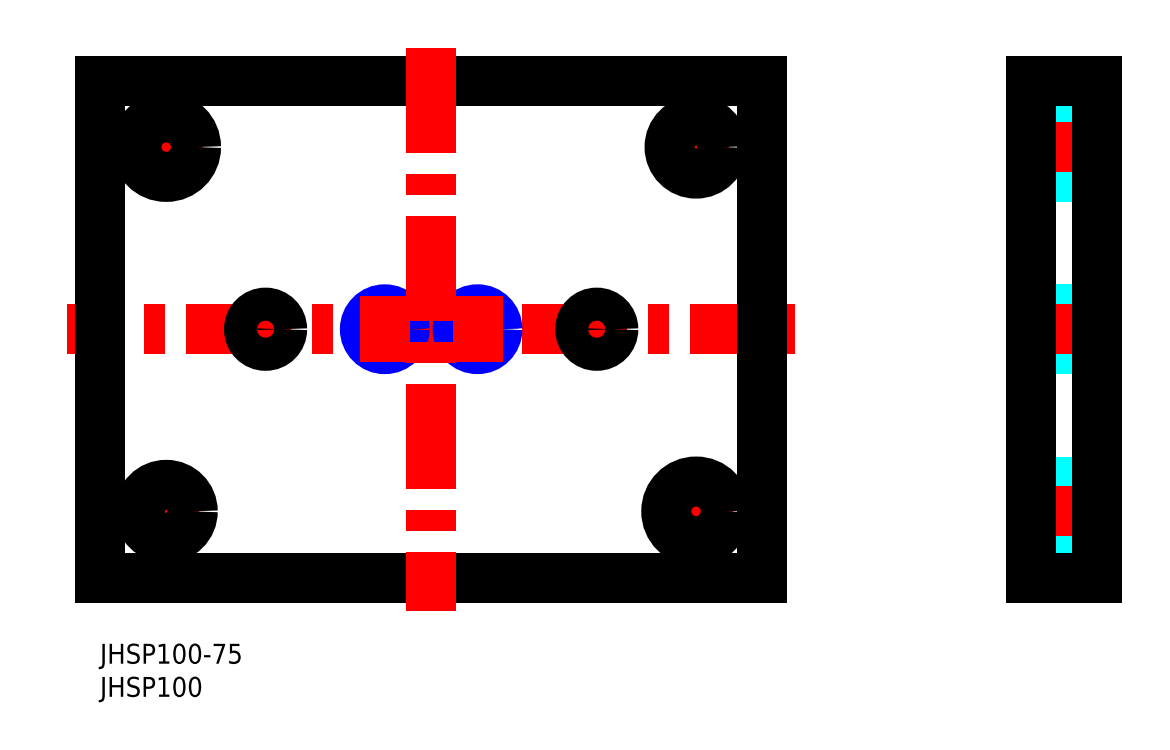
<metadata>
{"format":"dxf","ext":"dxf","renderer":"ezdxf+matplotlib","layout":"modelspace","background":"white","min_lineweight":24,"dpi":150}
</metadata>
<code>
0
SECTION
2
ENTITIES
0
LINE
8
MSM_DASHED
10
150.6
20
79
30
0
11
140.6
21
79
31
0
0
LINE
8
MSM_DASHED
10
140.6
20
71
30
0
11
150.6
21
71
31
0
0
LINE
8
MSM_DASHED
10
150.6
20
24.5
30
0
11
140.6
21
24.5
31
0
0
LINE
8
MSM_DASHED
10
140.6
20
15.5
30
0
11
150.6
21
15.5
31
0
0
LINE
8
MSM_DASHED
10
141.1
20
45.04
30
0
11
150.1
21
45.04
31
0
0
LINE
8
MSM_DASHED
10
150.1
20
49.96
30
0
11
141.1
21
49.96
31
0
0
LINE
8
MSM_DASHED
10
150.1
20
49.96
30
0
11
150.1
21
45.04
31
0
0
LINE
8
MSM_DASHED
10
150.1
20
45.04
30
0
11
150.6
21
44.5
31
0
0
LINE
8
MSM_DASHED
10
150.6
20
50.5
30
0
11
150.1
21
49.96
31
0
0
LINE
8
MSM_DASHED
10
141.1
20
49.96
30
0
11
141.1
21
45.04
31
0
0
LINE
8
MSM_DASHED
10
141.1
20
49.96
30
0
11
140.6
21
50.5
31
0
0
LINE
8
MSM_DASHED
10
140.6
20
44.5
30
0
11
141.1
21
45.04
31
0
0
LINE
8
MSM_DASHED
10
150.6
20
50
30
0
11
140.6
21
50
31
0
0
LINE
8
MSM_DASHED
10
140.6
20
45
30
0
11
150.6
21
45
31
0
0
LINE
8
MSM_DASHED
10
150.6
20
24
30
0
11
140.6
21
24
31
0
0
LINE
8
MSM_DASHED
10
140.6
20
16
30
0
11
150.6
21
16
31
0
0
LINE
8
MSM_DASHED
10
150.6
20
79.5
30
0
11
140.6
21
79.5
31
0
0
LINE
8
MSM_DASHED
10
140.6
20
70.5
30
0
11
150.6
21
70.5
31
0
0
LINE
8
MSM_DASHED
10
140.6
20
44.5
30
0
11
150.6
21
44.5
31
0
0
LINE
8
MSM_DASHED
10
140.6
20
50.5
30
0
11
150.6
21
50.5
31
0
0
LINE
8
MSM_CENTER
10
139.6
20
47.5
30
0
11
151.6
21
47.5
31
0
0
LINE
8
MSM_CENTER
10
139.6
20
75
30
0
11
151.6
21
75
31
0
0
LINE
8
MSM_CENTER
10
139.6
20
20
30
0
11
151.6
21
20
31
0
0
LINE
8
MSM_CONTINUOUS
10
150.6
20
10
30
0
11
140.6
21
10
31
0
0
LINE
8
MSM_CONTINUOUS
10
150.6
20
85
30
0
11
150.6
21
10
31
0
0
LINE
8
MSM_CONTINUOUS
10
150.6
20
85
30
0
11
140.6
21
85
31
0
0
LINE
8
MSM_CONTINUOUS
10
140.6
20
85
30
0
11
140.6
21
10
31
0
0
LINE
8
MSM_CENTER
10
4.5
20
75
30
0
11
15.5
21
75
31
0
0
LINE
8
MSM_CENTER
10
10
20
80.5
30
0
11
10
21
69.5
31
0
0
LINE
8
MSM_CENTER
10
5
20
20
30
0
11
15
21
20
31
0
0
LINE
8
MSM_CENTER
10
10
20
25
30
0
11
10
21
15
31
0
0
LINE
8
MSM_CENTER
10
105
20
47.5
30
0
11
-5
21
47.5
31
0
0
LINE
8
MSM_CENTER
10
75
20
51
30
0
11
75
21
44
31
0
0
LINE
8
MSM_CENTER
10
25
20
51
30
0
11
25
21
44
31
0
0
LINE
8
MSM_CENTER
10
84.5
20
20
30
0
11
95.5
21
20
31
0
0
LINE
8
MSM_CENTER
10
90
20
25.5
30
0
11
90
21
14.5
31
0
0
LINE
8
MSM_CENTER
10
85
20
75
30
0
11
95
21
75
31
0
0
LINE
8
MSM_CENTER
10
90
20
80
30
0
11
90
21
70
31
0
0
LINE
8
MSM_CONTINUOUS
10
6e-16
20
10
30
0
11
2.9e-14
21
85
31
0
0
LINE
8
MSM_CONTINUOUS
10
100
20
85
30
0
11
100
21
10
31
0
0
LINE
8
MSM_CONTINUOUS
10
100
20
10
30
0
11
6e-16
21
10
31
0
0
CIRCLE
8
MSM_CONTINUOUS
10
10
20
75
30
0
40
4.5
0
CIRCLE
8
MSM_CONTINUOUS
10
10
20
20
30
0
40
4
0
CIRCLE
8
MSM_CONTINUOUS
10
75
20
47.5
30
0
40
2.5
0
CIRCLE
8
MSM_CONTINUOUS
10
25
20
47.5
30
0
40
2.5
0
CIRCLE
8
MSM_CONTINUOUS
10
90
20
20
30
0
40
4.5
0
CIRCLE
8
MSM_CONTINUOUS
10
90
20
75
30
0
40
4
0
LINE
8
MSM_CONTINUOUS
10
2.9e-14
20
85
30
0
11
100
21
85
31
0
0
CIRCLE
8
MSM_CONTINUOUS
10
57
20
47.5
30
0
40
2.458
0
CIRCLE
8
MSM_NARROW
10
57
20
47.5
30
0
40
3
0
LINE
8
MSM_CENTER
10
57
20
52.5
30
0
11
57
21
42.5
31
0
0
CIRCLE
8
MSM_CONTINUOUS
10
43
20
47.5
30
0
40
2.458
0
CIRCLE
8
MSM_NARROW
10
43
20
47.5
30
0
40
3
0
LINE
8
MSM_CENTER
10
43
20
52.5
30
0
11
43
21
42.5
31
0
0
LINE
8
MSM_CENTER
10
50
20
90
30
0
11
50
21
5
31
0
0
TEXT
8
MSM_PART_NUMBER
10
0
20
-8
30
0
40
3
1
JHSP100
0
TEXT
8
MSM_PART_NUMBER
10
0
20
-3
30
0
40
3
1
JHSP100-75
0
VIEWPORT
8
0
10
143.5
20
98.2
30
0
40
384.6
41
222.2
68
     1
69
     1
0
VIEWPORT
8
MSM_DIMENSION
10
143.4
20
98.18
30
0
40
229.5
41
157.1
68
     2
69
     2
0
ENDSEC
0
EOF

</code>
